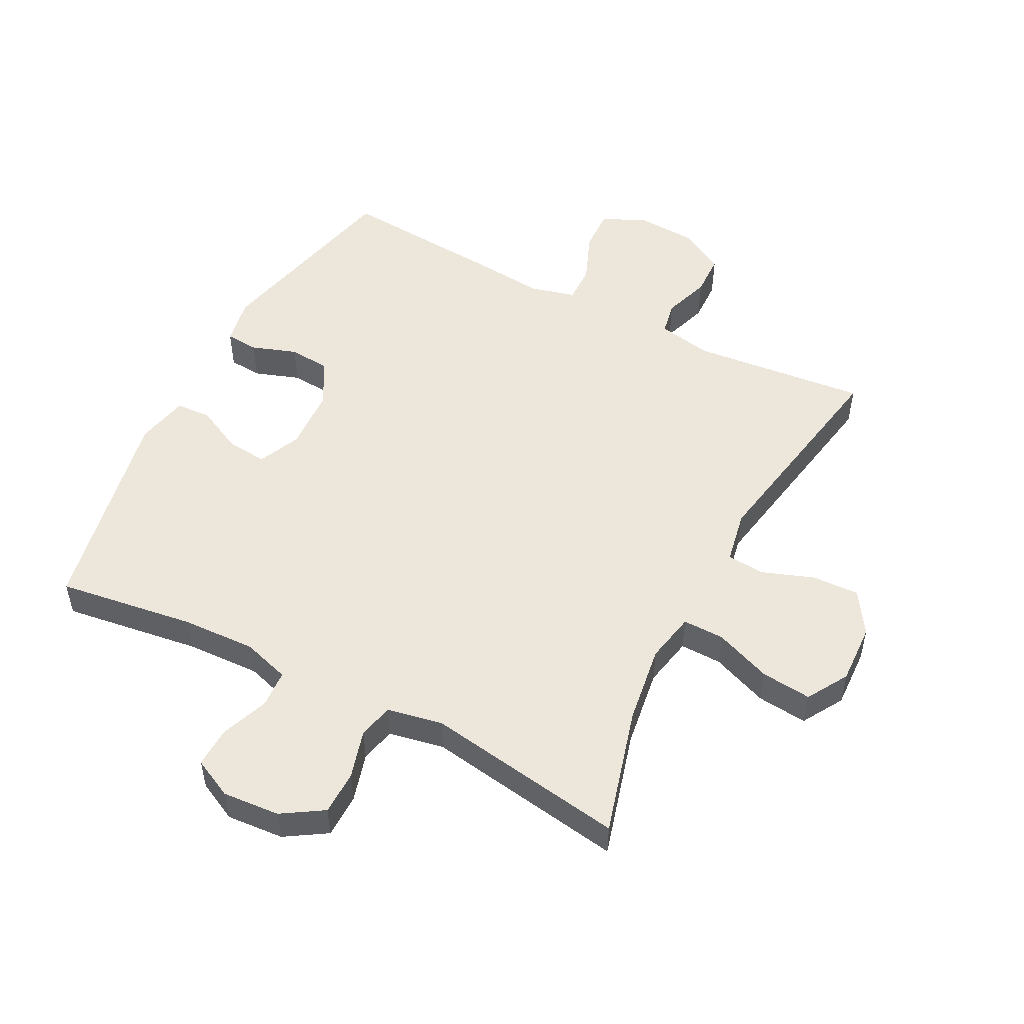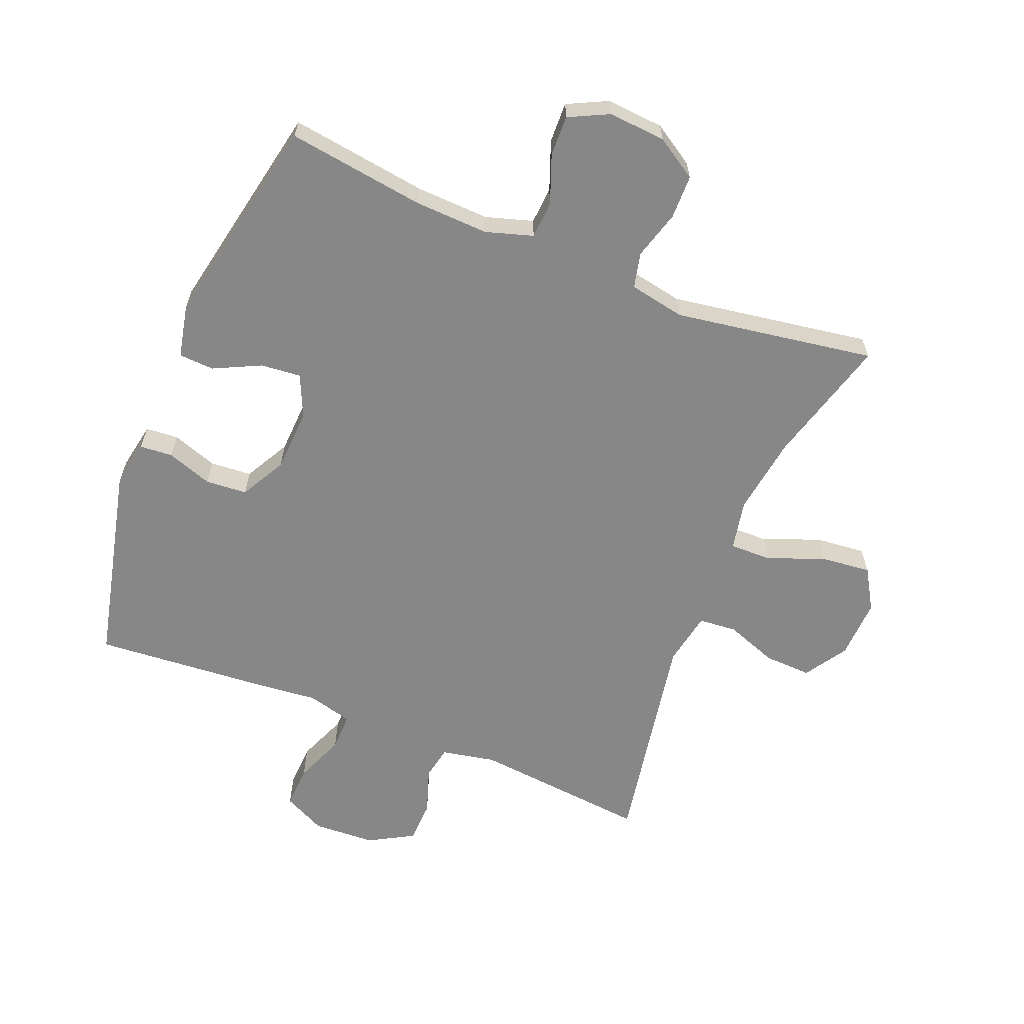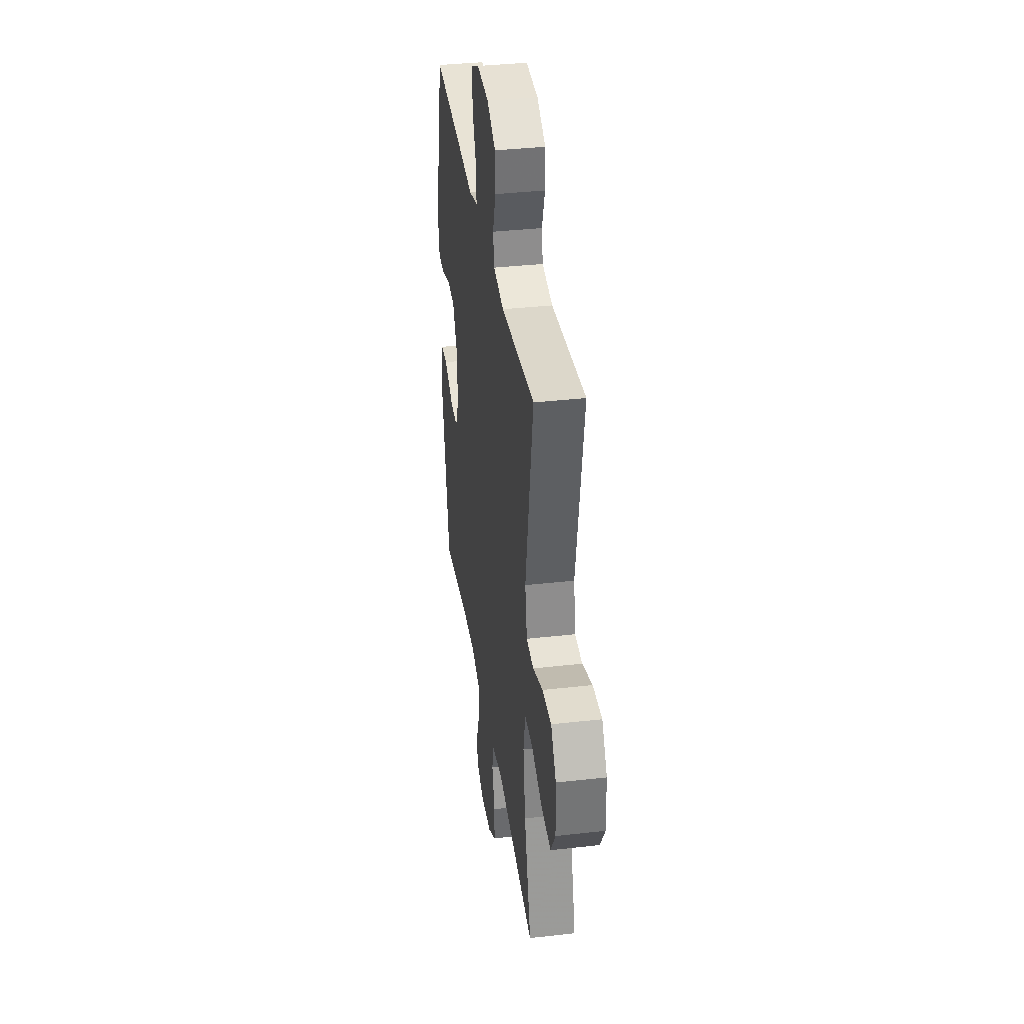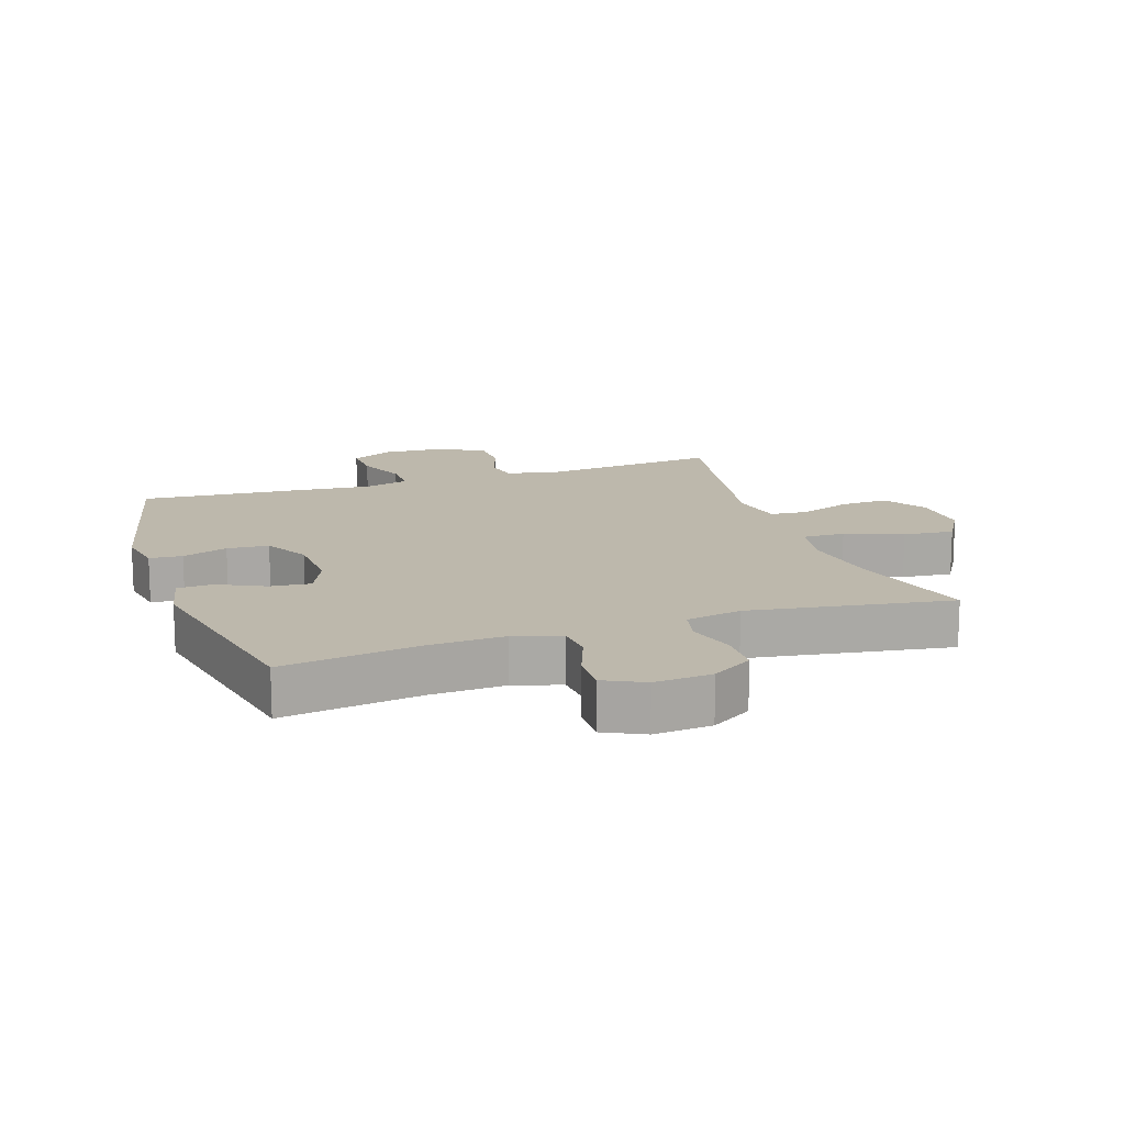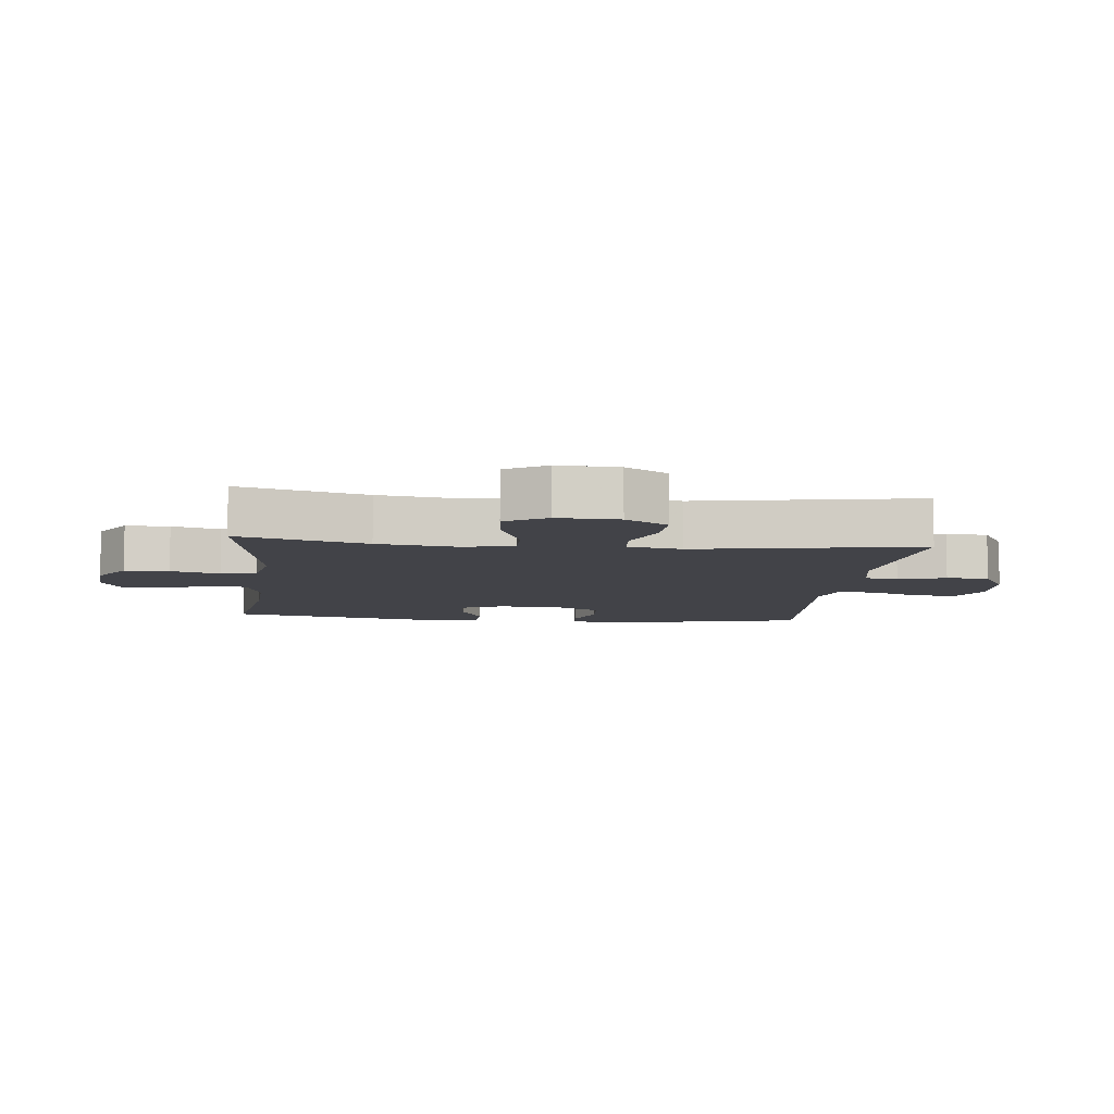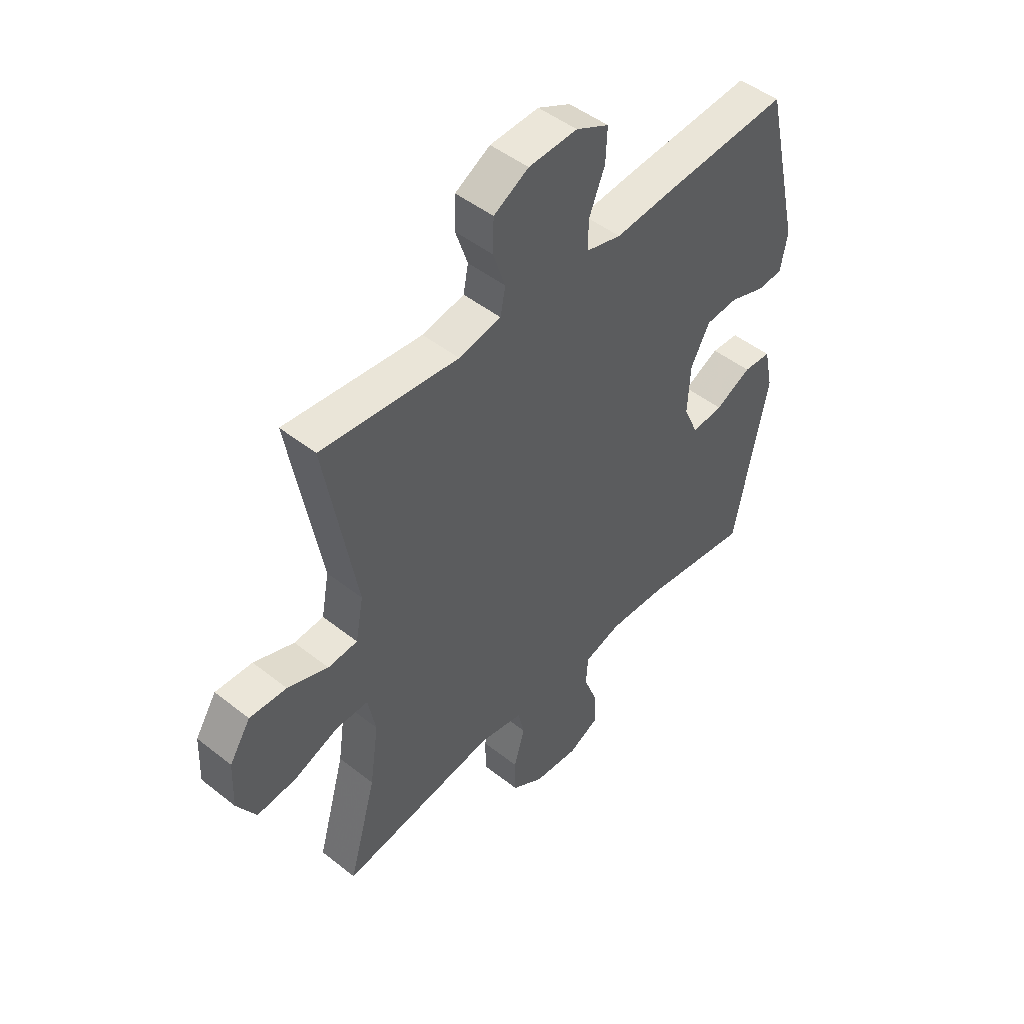
<metadata>
{"format":"obj","ext":"obj","renderer":"f3d","projection":"perspective","resolution":1024,"background":"white","views":[{"elev":51.5,"azim":-152.6,"up":"+Y"},{"elev":-62.5,"azim":158.0,"up":"+Y"},{"elev":36.5,"azim":-98.4,"up":"+Z"},{"elev":14.9,"azim":161.3,"up":"+Y"},{"elev":-7.6,"azim":-96.2,"up":"+Y"},{"elev":47.8,"azim":-48.4,"up":"+Z"}]}
</metadata>
<code>
v 0.5 0.07 -0.5
v 0.282 0.07 -0.469
v 0.165 0.07 -0.464
v 0.09 0.07 -0.487
v 0.086 0.07 -0.546
v 0.115 0.07 -0.623
v 0.117 0.07 -0.687
v 0.054 0.07 -0.718
v -0.037 0.07 -0.711
v -0.102 0.07 -0.67
v -0.103 0.07 -0.6
v -0.081 0.07 -0.523
v -0.094 0.07 -0.467
v -0.182 0.07 -0.45
v -0.5 0.07 -0.5
v -0.444 0.07 -0.298
v -0.426 0.07 -0.173
v -0.442 0.07 -0.093
v -0.508 0.07 -0.094
v -0.598 0.07 -0.129
v -0.678 0.07 -0.137
v -0.717 0.07 -0.072
v -0.713 0.07 0.024
v -0.67 0.07 0.091
v -0.595 0.07 0.088
v -0.513 0.07 0.058
v -0.453 0.07 0.063
v -0.437 0.07 0.148
v -0.5 0.07 0.5
v -0.221 0.07 0.472
v -0.135 0.07 0.489
v -0.125 0.07 0.542
v -0.15 0.07 0.616
v -0.148 0.07 0.683
v -0.077 0.07 0.723
v 0.022 0.07 0.728
v 0.089 0.07 0.695
v 0.086 0.07 0.627
v 0.054 0.07 0.548
v 0.053 0.07 0.488
v 0.125 0.07 0.469
v 0.241 0.07 0.48
v 0.5 0.07 0.5
v 0.574 0.07 0.182
v 0.56 0.07 0.107
v 0.508 0.07 0.103
v 0.436 0.07 0.128
v 0.37 0.07 0.123
v 0.331 0.07 0.051
v 0.326 0.07 -0.049
v 0.356 0.07 -0.116
v 0.42 0.07 -0.11
v 0.494 0.07 -0.074
v 0.55 0.07 -0.077
v 0.568 0.07 -0.161
v 0.5 0 -0.5
v 0.282 0 -0.469
v 0.165 0 -0.464
v 0.09 0 -0.487
v 0.086 0 -0.546
v 0.115 0 -0.623
v 0.117 0 -0.687
v 0.054 0 -0.718
v -0.037 0 -0.711
v -0.102 0 -0.67
v -0.103 0 -0.6
v -0.081 0 -0.523
v -0.094 0 -0.467
v -0.182 0 -0.45
v -0.5 0 -0.5
v -0.444 0 -0.298
v -0.426 0 -0.173
v -0.442 0 -0.093
v -0.508 0 -0.094
v -0.598 0 -0.129
v -0.678 0 -0.137
v -0.717 0 -0.072
v -0.713 0 0.024
v -0.67 0 0.091
v -0.595 0 0.088
v -0.513 0 0.058
v -0.453 0 0.063
v -0.437 0 0.148
v -0.5 0 0.5
v -0.221 0 0.472
v -0.135 0 0.489
v -0.125 0 0.542
v -0.15 0 0.616
v -0.148 0 0.683
v -0.077 0 0.723
v 0.022 0 0.728
v 0.089 0 0.695
v 0.086 0 0.627
v 0.054 0 0.548
v 0.053 0 0.488
v 0.125 0 0.469
v 0.241 0 0.48
v 0.5 0 0.5
v 0.574 0 0.182
v 0.56 0 0.107
v 0.508 0 0.103
v 0.436 0 0.128
v 0.37 0 0.123
v 0.331 0 0.051
v 0.326 0 -0.049
v 0.356 0 -0.116
v 0.42 0 -0.11
v 0.494 0 -0.074
v 0.55 0 -0.077
v 0.568 0 -0.161
f 52 53 54 55
f 51 52 55 1
f 50 51 1 2
f 49 50 2 3
f 44 45 46 47
f 44 47 48
f 41 42 43 44
f 40 41 44 48
f 36 37 38 39
f 36 39 40
f 35 36 40
f 32 33 34 35
f 31 32 35 40
f 30 31 40 48
f 28 29 30 48
f 23 24 25 26
f 23 26 27
f 22 23 27
f 19 20 21 22
f 18 19 22 27
f 17 18 27 28
f 14 15 16
f 13 14 16 17
f 9 10 11 12
f 9 12 13
f 8 9 13
f 5 6 7 8
f 4 5 8 13
f 49 3 4 13
f 28 48 49
f 13 17 28 49
f 110 109 108 107
f 56 110 107 106
f 57 56 106 105
f 58 57 105 104
f 102 101 100 99
f 103 102 99
f 99 98 97 96
f 103 99 96 95
f 94 93 92 91
f 95 94 91
f 95 91 90
f 90 89 88 87
f 95 90 87 86
f 103 95 86 85
f 103 85 84 83
f 81 80 79 78
f 82 81 78
f 82 78 77
f 77 76 75 74
f 82 77 74 73
f 83 82 73 72
f 71 70 69
f 72 71 69 68
f 67 66 65 64
f 68 67 64
f 68 64 63
f 63 62 61 60
f 68 63 60 59
f 68 59 58 104
f 104 103 83
f 104 83 72 68
f 1 56 57 2
f 2 57 58 3
f 3 58 59 4
f 4 59 60 5
f 5 60 61 6
f 6 61 62 7
f 7 62 63 8
f 8 63 64 9
f 9 64 65 10
f 10 65 66 11
f 11 66 67 12
f 12 67 68 13
f 13 68 69 14
f 14 69 70 15
f 15 70 71 16
f 16 71 72 17
f 17 72 73 18
f 18 73 74 19
f 19 74 75 20
f 20 75 76 21
f 21 76 77 22
f 22 77 78 23
f 23 78 79 24
f 24 79 80 25
f 25 80 81 26
f 26 81 82 27
f 27 82 83 28
f 28 83 84 29
f 29 84 85 30
f 30 85 86 31
f 31 86 87 32
f 32 87 88 33
f 33 88 89 34
f 34 89 90 35
f 35 90 91 36
f 36 91 92 37
f 37 92 93 38
f 38 93 94 39
f 39 94 95 40
f 40 95 96 41
f 41 96 97 42
f 42 97 98 43
f 43 98 99 44
f 44 99 100 45
f 45 100 101 46
f 46 101 102 47
f 47 102 103 48
f 48 103 104 49
f 49 104 105 50
f 50 105 106 51
f 51 106 107 52
f 52 107 108 53
f 53 108 109 54
f 54 109 110 55
f 55 110 56 1

</code>
